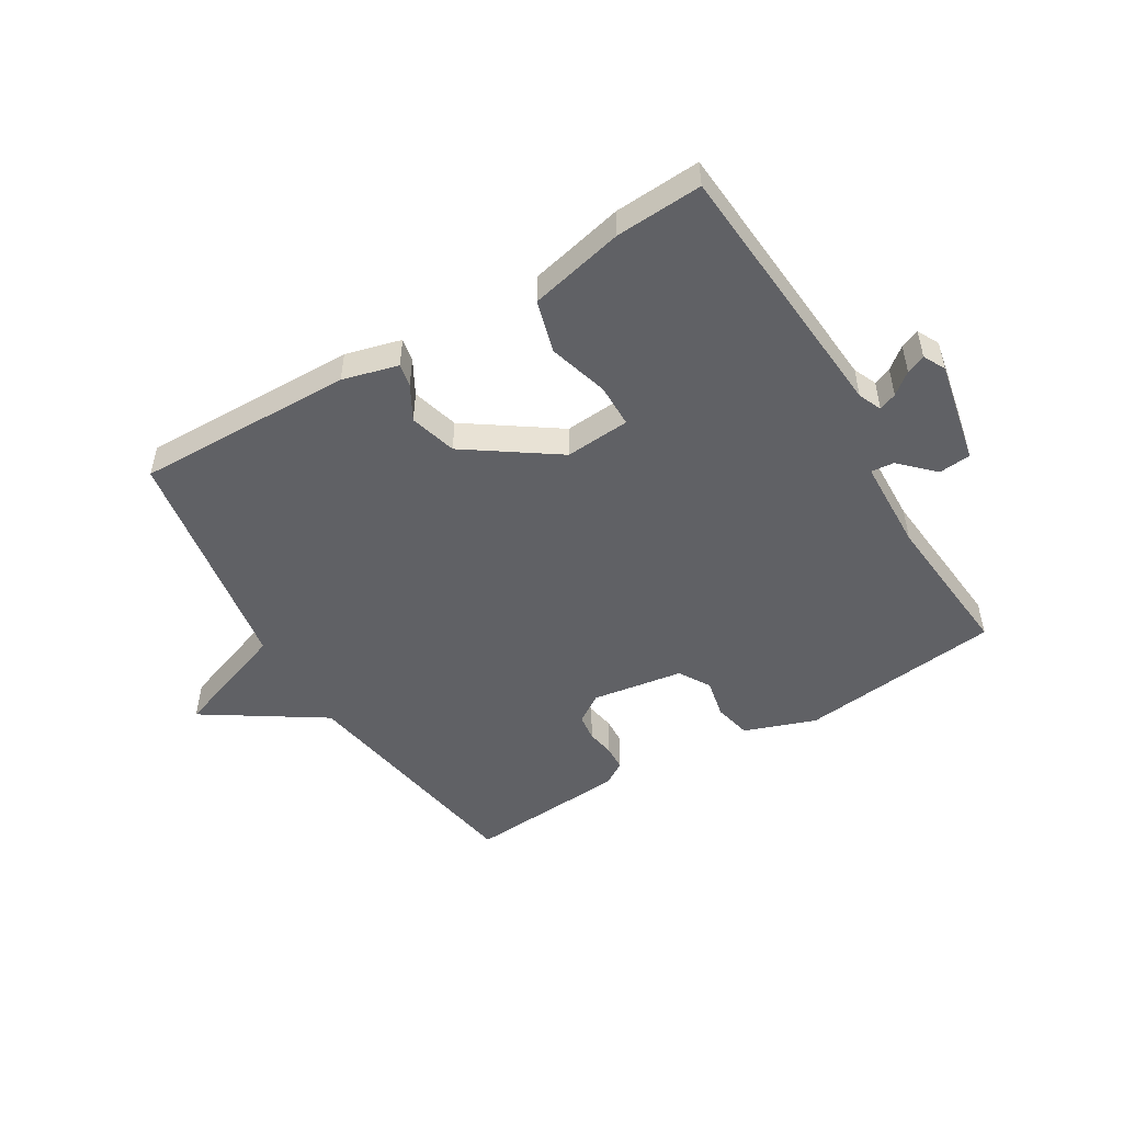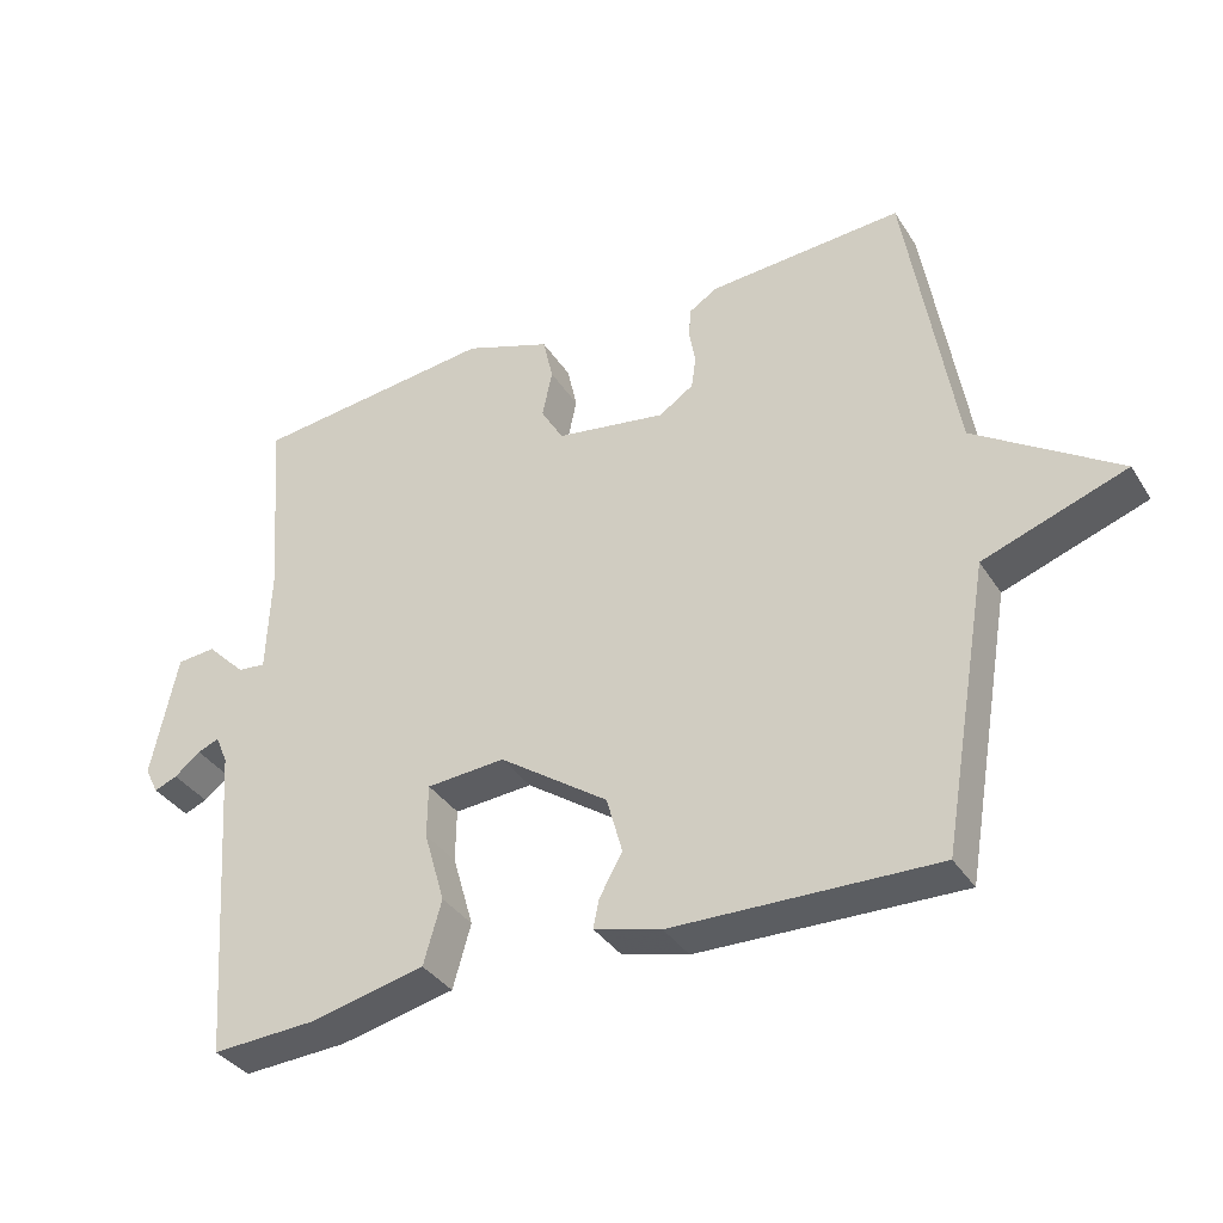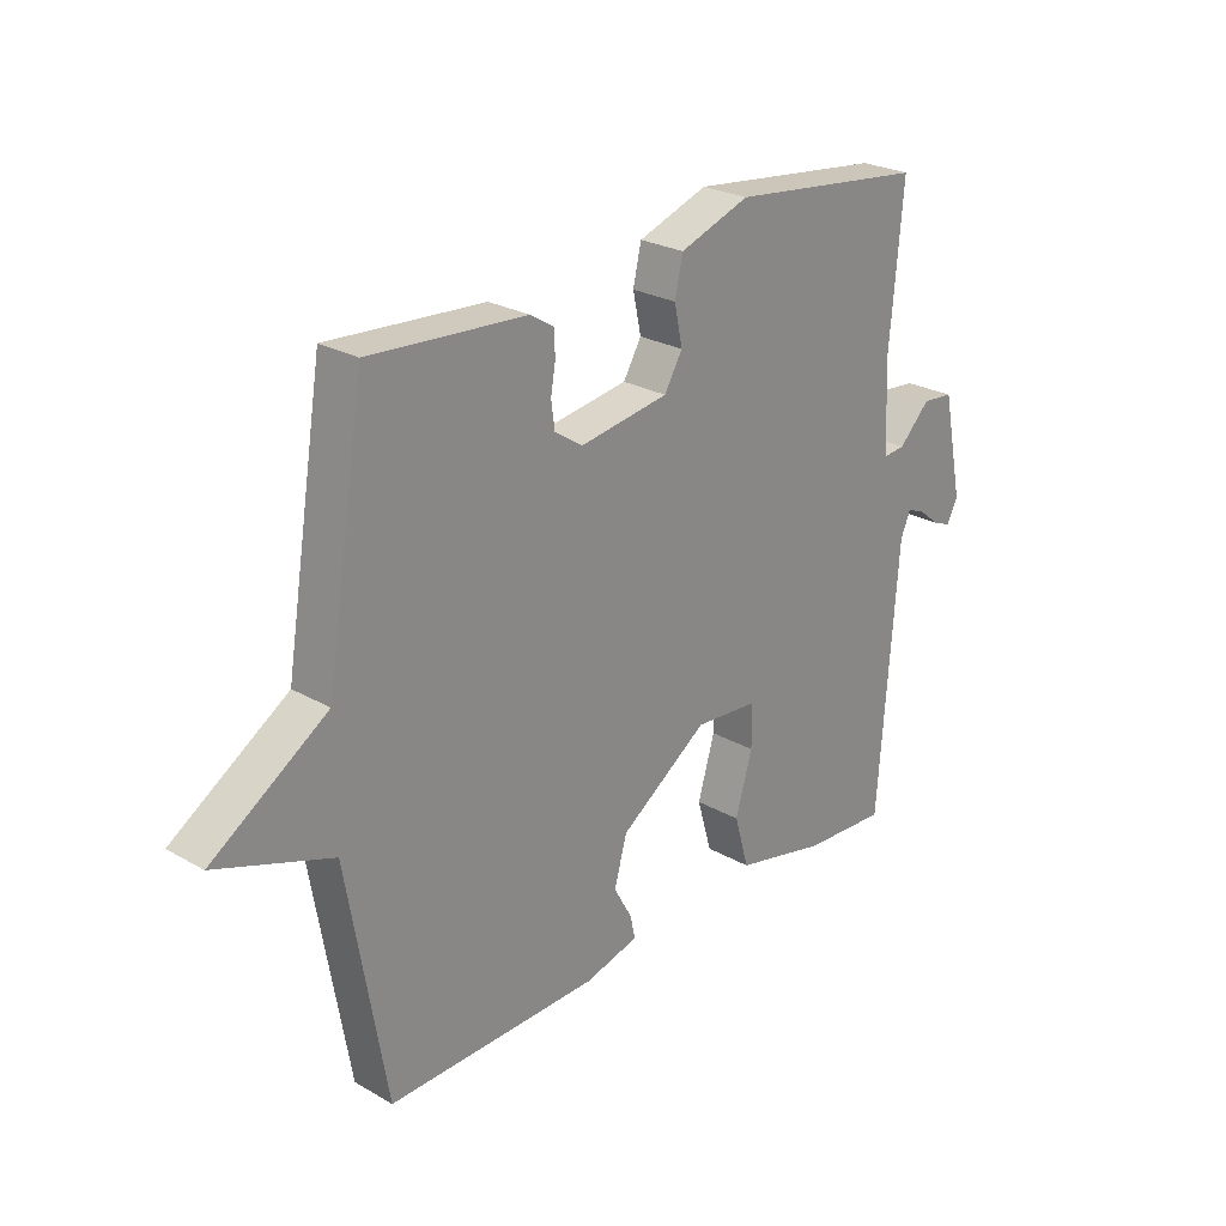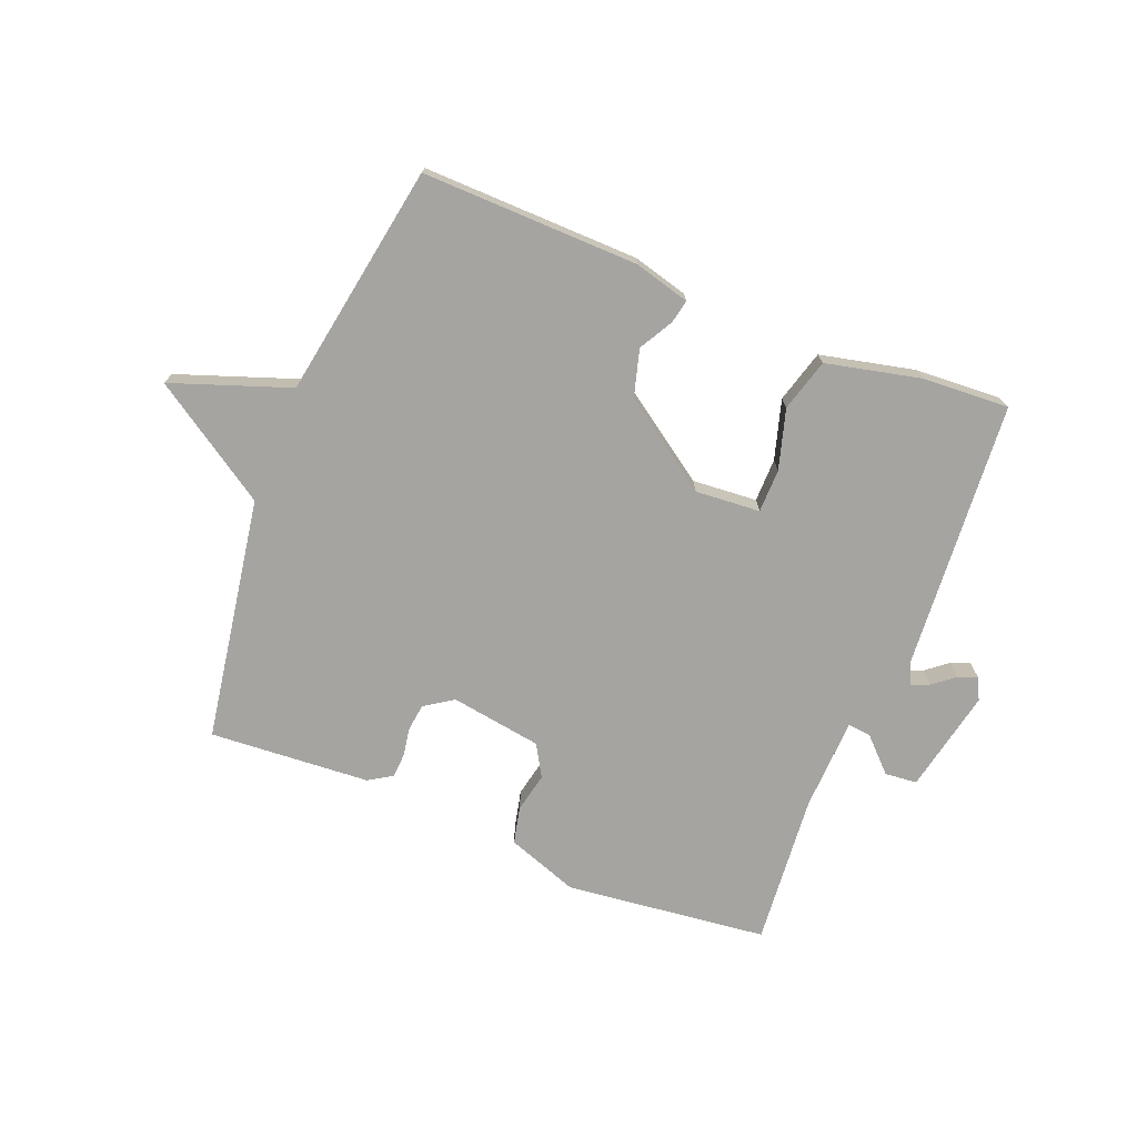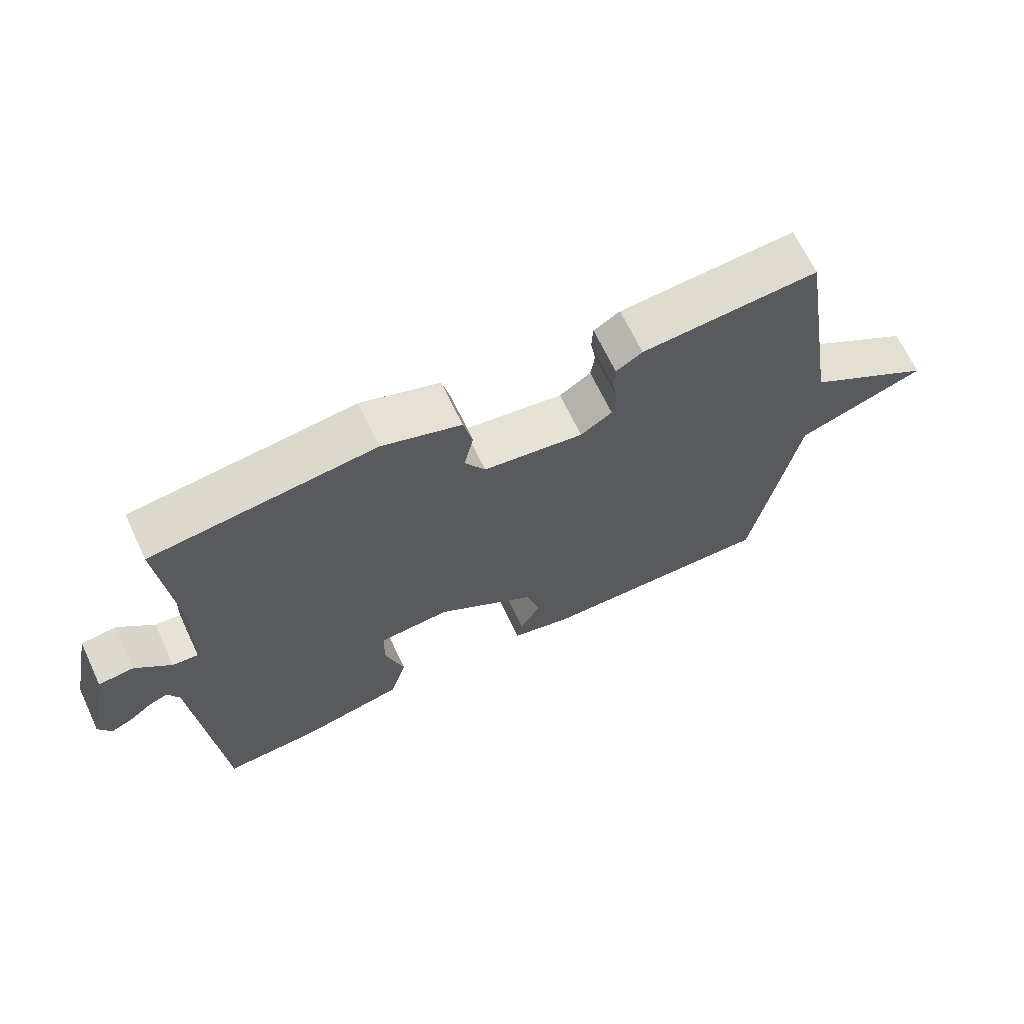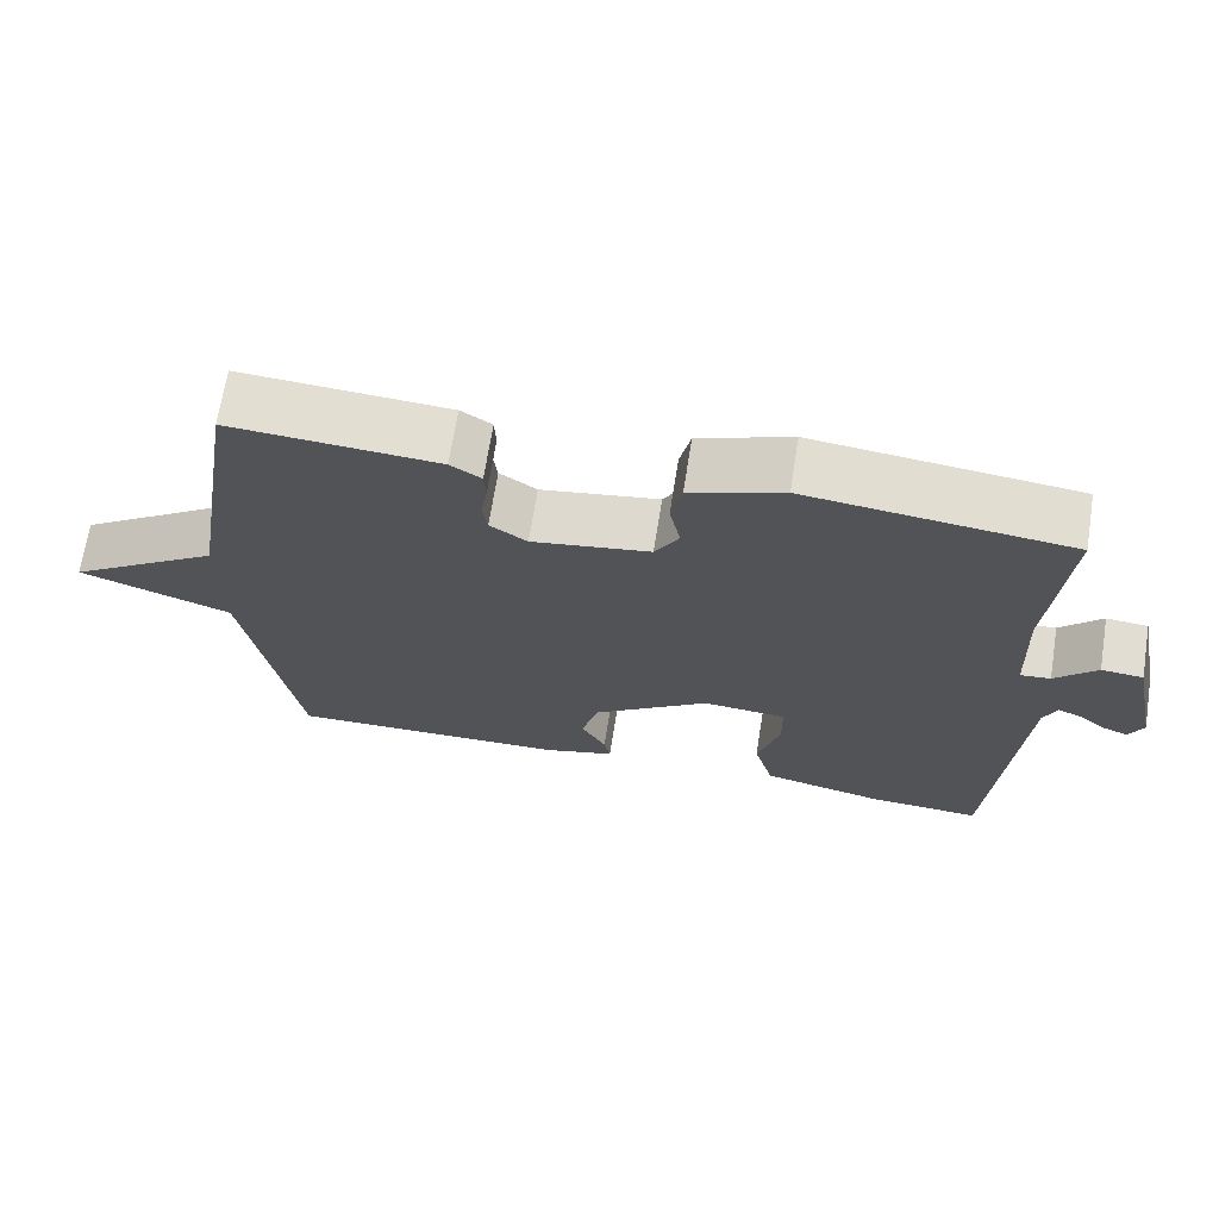
<metadata>
{"format":"obj","ext":"obj","renderer":"f3d","projection":"perspective","resolution":1024,"background":"white","views":[{"elev":-50.2,"azim":-148.8,"up":"+Y"},{"elev":-35.9,"azim":28.5,"up":"+Z"},{"elev":25.4,"azim":132.6,"up":"+Z"},{"elev":-73.2,"azim":158.3,"up":"+Y"},{"elev":67.5,"azim":-25.3,"up":"+Z"},{"elev":68.2,"azim":-171.0,"up":"+Z"}]}
</metadata>
<code>
v 0.5 0.07 0.5
v 0.567 0.07 0.091
v 0.765 0.07 -0.039
v 0.567 0.07 -0.109
v 0.5 0.07 -0.5
v 0.136 0.07 -0.492
v 0.043 0.07 -0.467
v 0.051 0.07 -0.428
v 0.083 0.07 -0.371
v 0.061 0.07 -0.292
v -0.09 0.07 -0.187
v -0.199 0.07 -0.195
v -0.2 0.07 -0.268
v -0.171 0.07 -0.368
v -0.196 0.07 -0.456
v -0.355 0.07 -0.492
v -0.5 0.07 -0.5
v -0.533 0.07 -0.052
v -0.55 0.07 -0.013
v -0.58 0.07 -0.025
v -0.616 0.07 -0.054
v -0.648 0.07 -0.067
v -0.667 0.07 -0.03
v -0.631 0.07 0.143
v -0.577 0.07 0.148
v -0.523 0.07 0.094
v -0.484 0.07 0.09
v -0.478 0.07 0.246
v -0.5 0.07 0.5
v -0.161 0.07 0.539
v -0.041 0.07 0.496
v -0.027 0.07 0.434
v -0.041 0.07 0.368
v -0.01 0.07 0.315
v 0.143 0.07 0.291
v 0.191 0.07 0.323
v 0.197 0.07 0.368
v 0.189 0.07 0.415
v 0.191 0.07 0.457
v 0.231 0.07 0.482
v 0.5 0 0.5
v 0.567 0 0.091
v 0.765 0 -0.039
v 0.567 0 -0.109
v 0.5 0 -0.5
v 0.136 0 -0.492
v 0.043 0 -0.467
v 0.051 0 -0.428
v 0.083 0 -0.371
v 0.061 0 -0.292
v -0.09 0 -0.187
v -0.199 0 -0.195
v -0.2 0 -0.268
v -0.171 0 -0.368
v -0.196 0 -0.456
v -0.355 0 -0.492
v -0.5 0 -0.5
v -0.533 0 -0.052
v -0.55 0 -0.013
v -0.58 0 -0.025
v -0.616 0 -0.054
v -0.648 0 -0.067
v -0.667 0 -0.03
v -0.631 0 0.143
v -0.577 0 0.148
v -0.523 0 0.094
v -0.484 0 0.09
v -0.478 0 0.246
v -0.5 0 0.5
v -0.161 0 0.539
v -0.041 0 0.496
v -0.027 0 0.434
v -0.041 0 0.368
v -0.01 0 0.315
v 0.143 0 0.291
v 0.191 0 0.323
v 0.197 0 0.368
v 0.189 0 0.415
v 0.191 0 0.457
v 0.231 0 0.482
f 40 1 2
f 39 40 2
f 38 39 2
f 37 38 2
f 36 37 2
f 2 3 4
f 36 2 4
f 35 36 4
f 4 5 6
f 35 4 6
f 34 35 6
f 33 34 6
f 31 32 33
f 30 31 33
f 29 30 33
f 28 29 33
f 27 28 33
f 24 25 26
f 23 24 26
f 22 23 26
f 21 22 26
f 20 21 26
f 19 20 26 27
f 18 19 27 33
f 16 17 18
f 15 16 18
f 14 15 18
f 13 14 18
f 12 13 18
f 11 12 18 33
f 6 7 8 9
f 6 9 10
f 33 6 10
f 10 11 33
f 42 41 80
f 42 80 79
f 42 79 78
f 42 78 77
f 42 77 76
f 44 43 42
f 44 42 76
f 44 76 75
f 46 45 44
f 46 44 75
f 46 75 74
f 46 74 73
f 73 72 71
f 73 71 70
f 73 70 69
f 73 69 68
f 73 68 67
f 66 65 64
f 66 64 63
f 66 63 62
f 66 62 61
f 66 61 60
f 67 66 60 59
f 73 67 59 58
f 58 57 56
f 58 56 55
f 58 55 54
f 58 54 53
f 58 53 52
f 73 58 52 51
f 49 48 47 46
f 50 49 46
f 50 46 73
f 73 51 50
f 1 41 42 2
f 2 42 43 3
f 3 43 44 4
f 4 44 45 5
f 5 45 46 6
f 6 46 47 7
f 7 47 48 8
f 8 48 49 9
f 9 49 50 10
f 10 50 51 11
f 11 51 52 12
f 12 52 53 13
f 13 53 54 14
f 14 54 55 15
f 15 55 56 16
f 16 56 57 17
f 17 57 58 18
f 18 58 59 19
f 19 59 60 20
f 20 60 61 21
f 21 61 62 22
f 22 62 63 23
f 23 63 64 24
f 24 64 65 25
f 25 65 66 26
f 26 66 67 27
f 27 67 68 28
f 28 68 69 29
f 29 69 70 30
f 30 70 71 31
f 31 71 72 32
f 32 72 73 33
f 33 73 74 34
f 34 74 75 35
f 35 75 76 36
f 36 76 77 37
f 37 77 78 38
f 38 78 79 39
f 39 79 80 40
f 40 80 41 1

</code>
